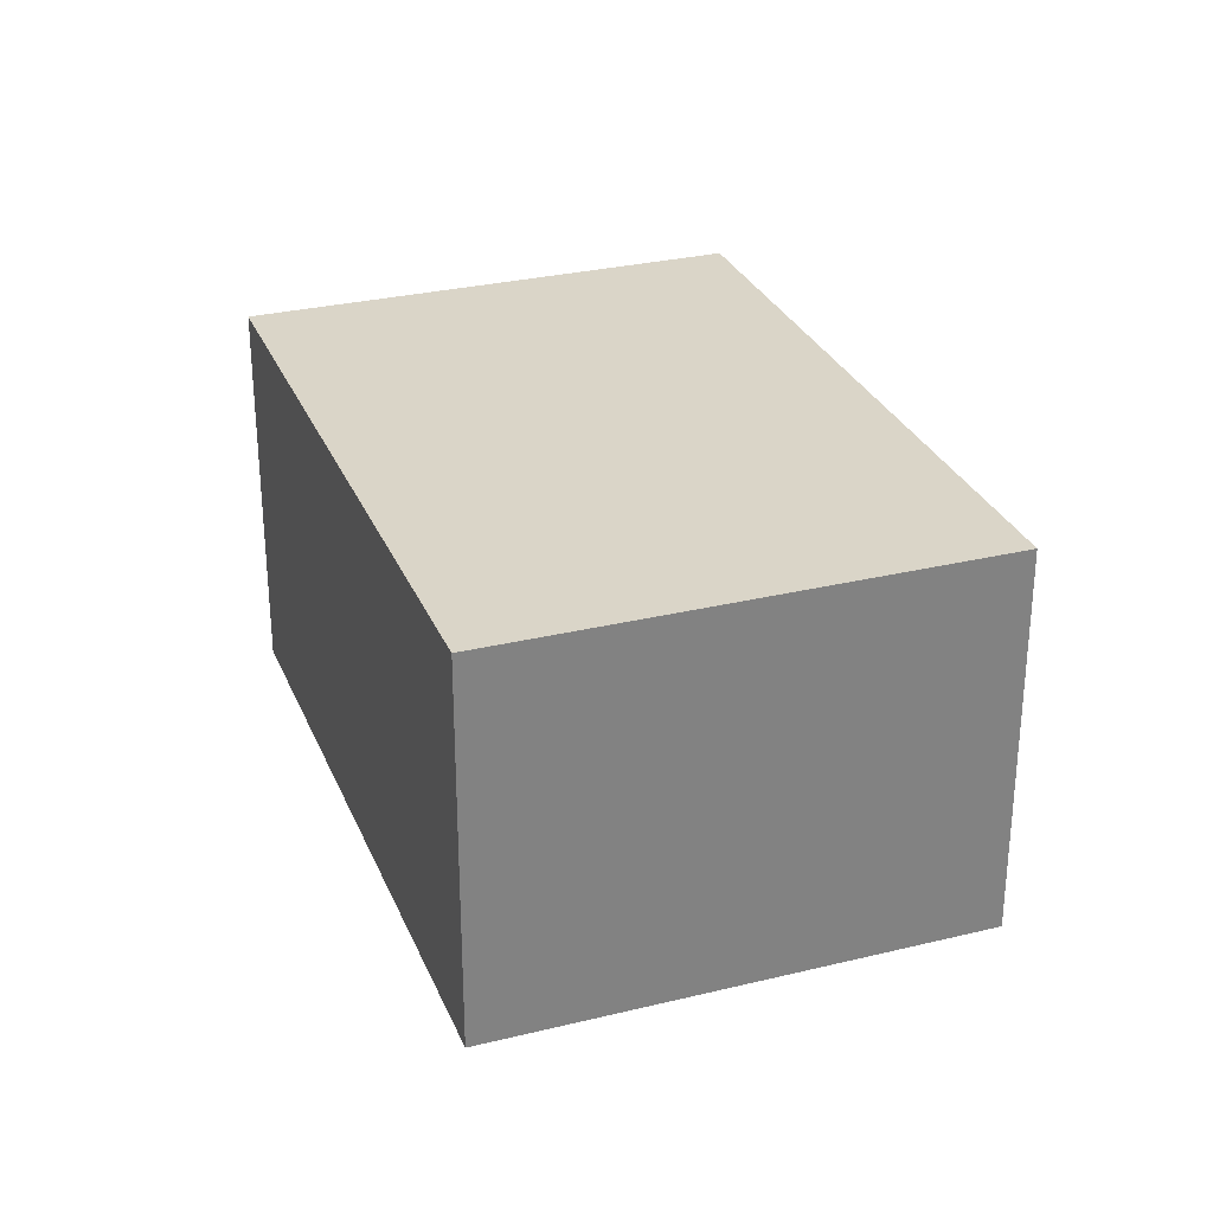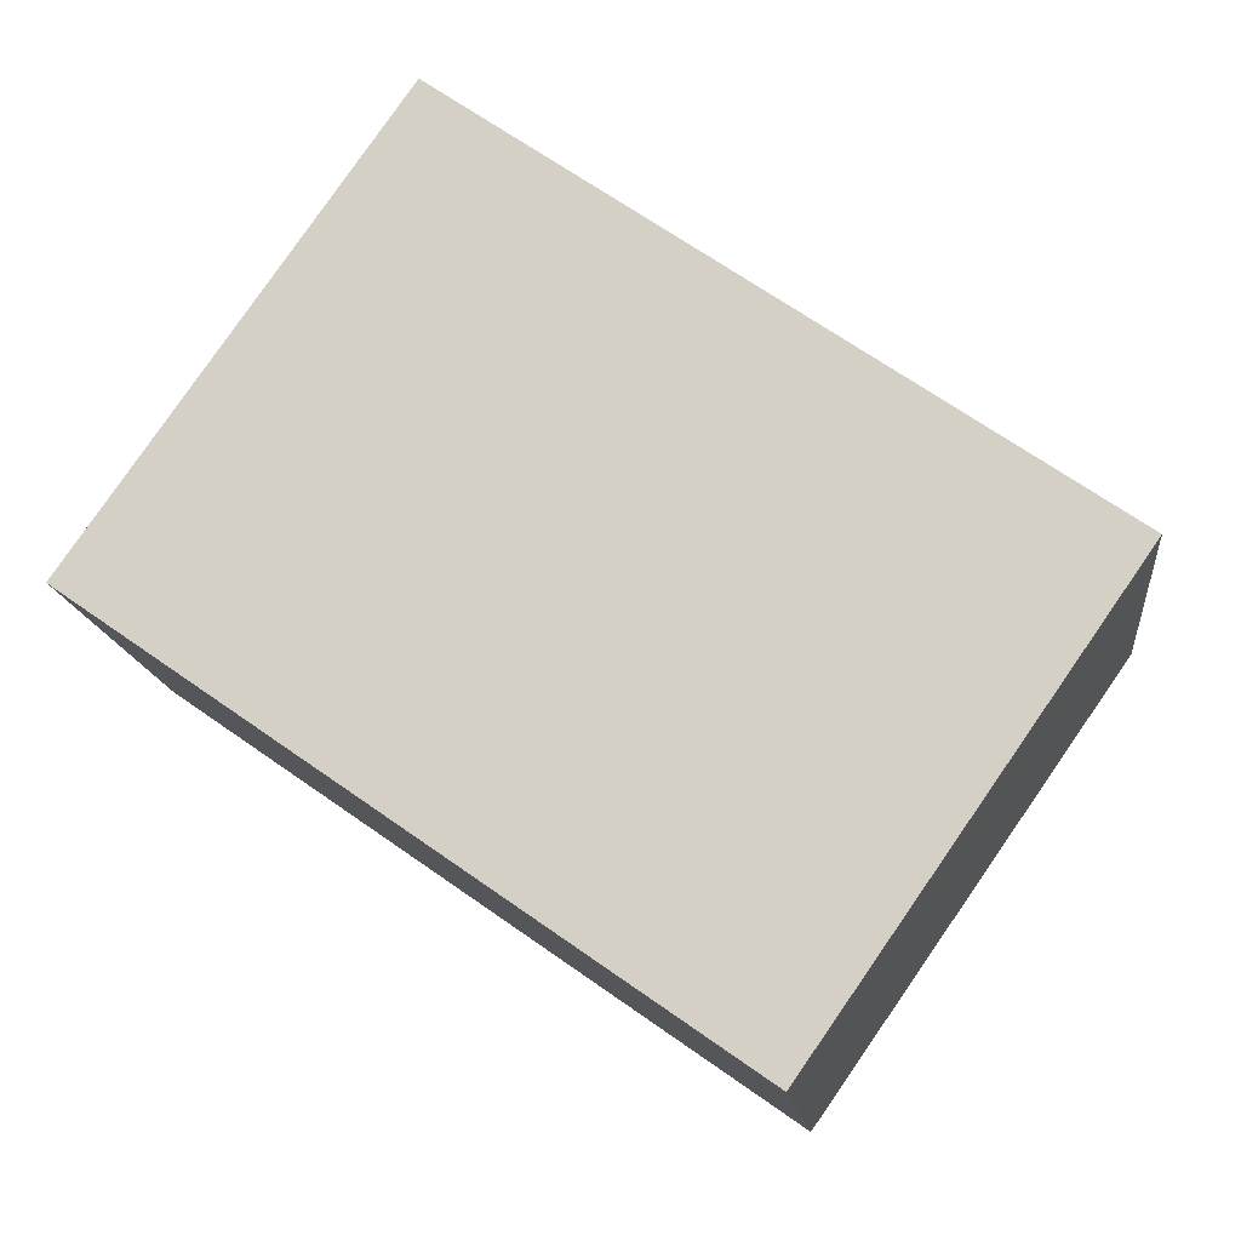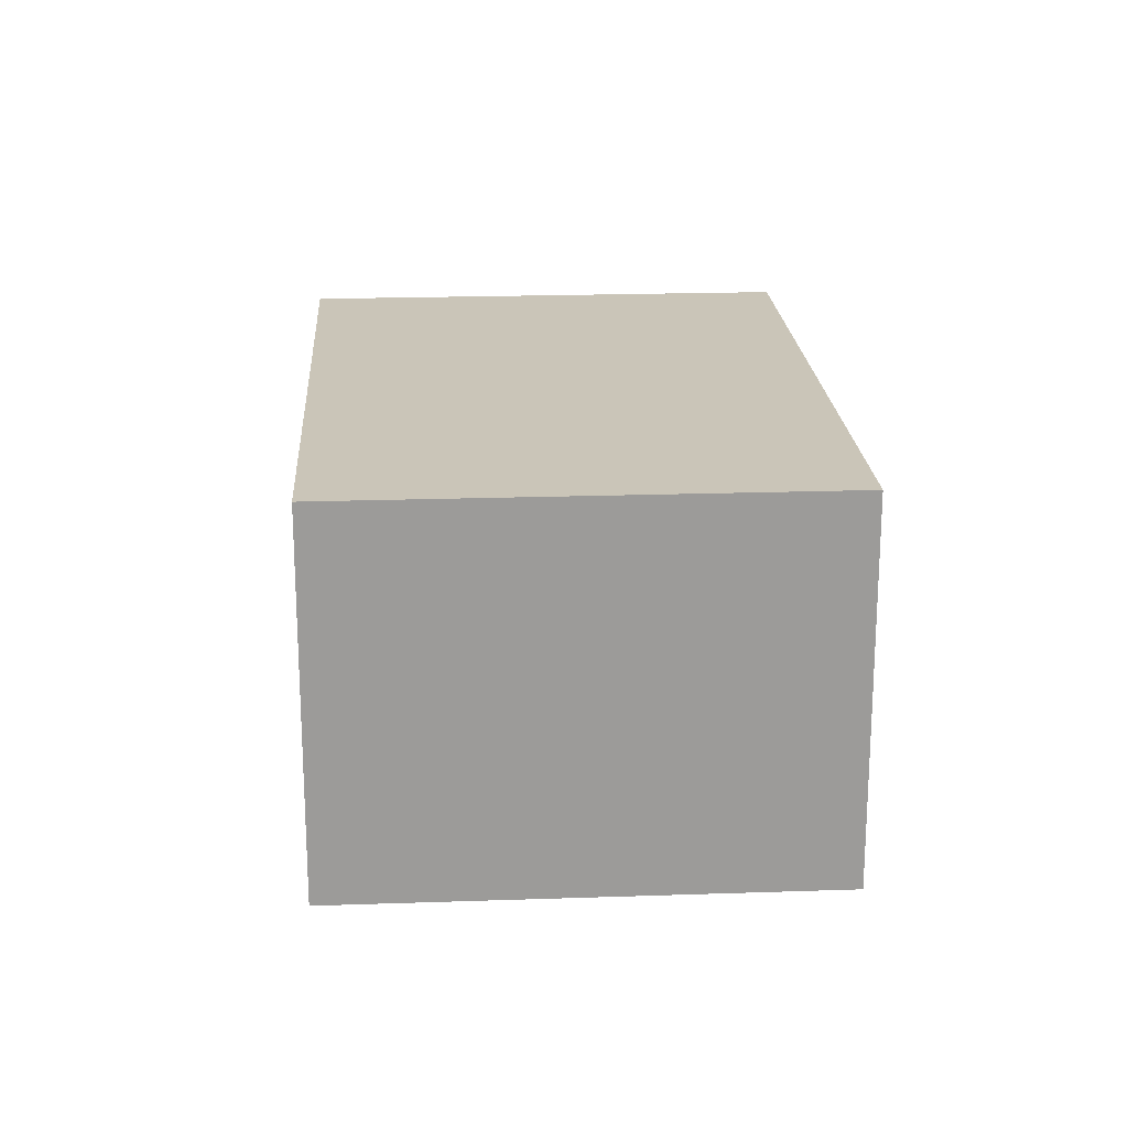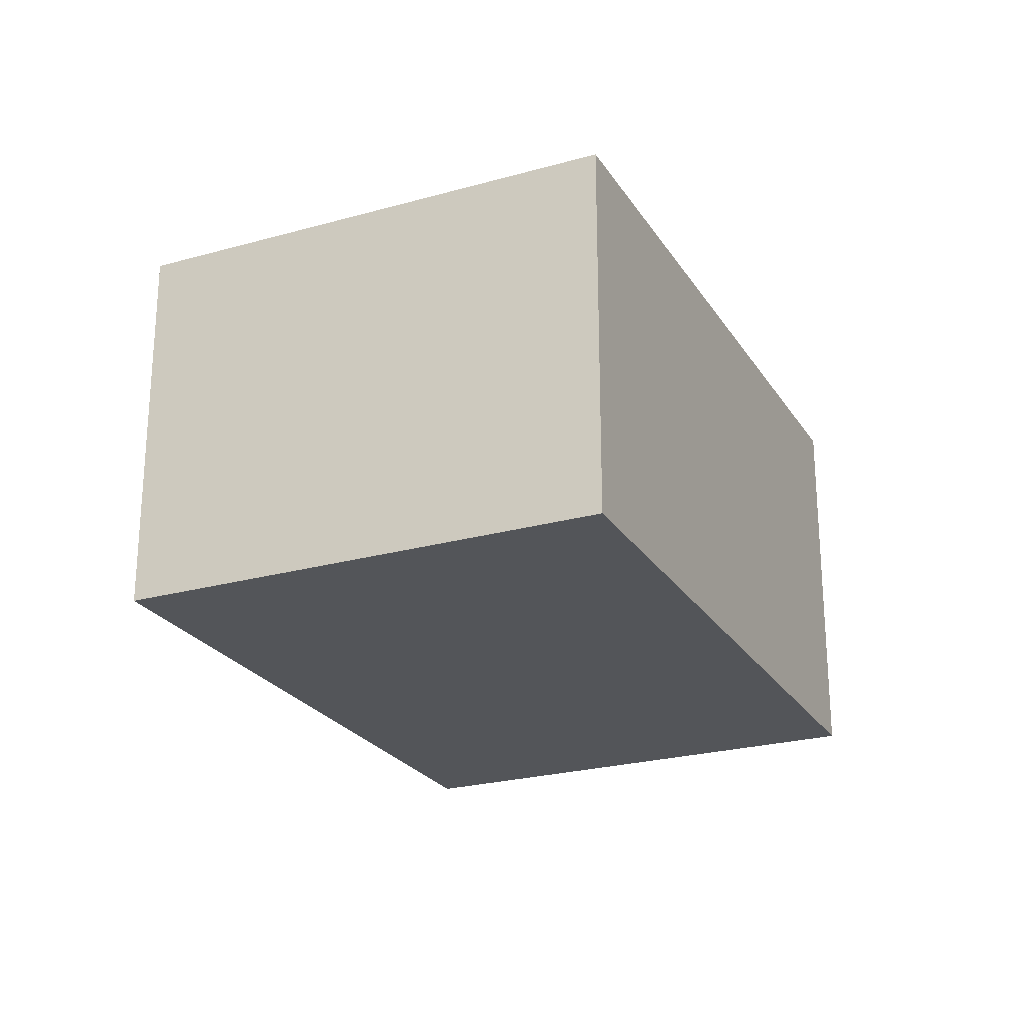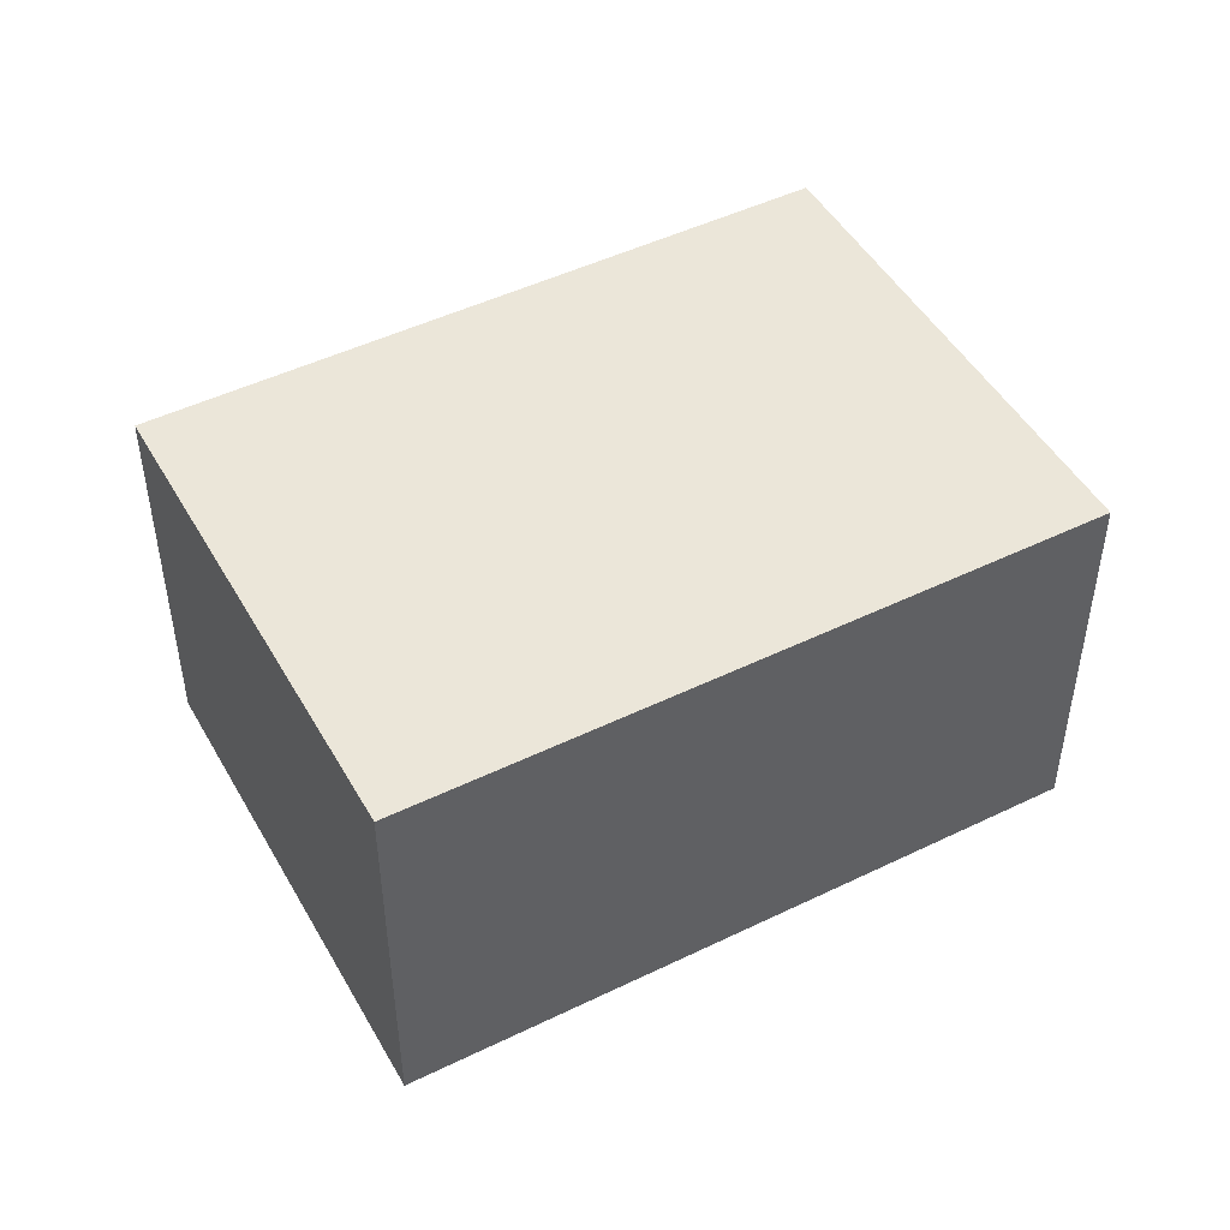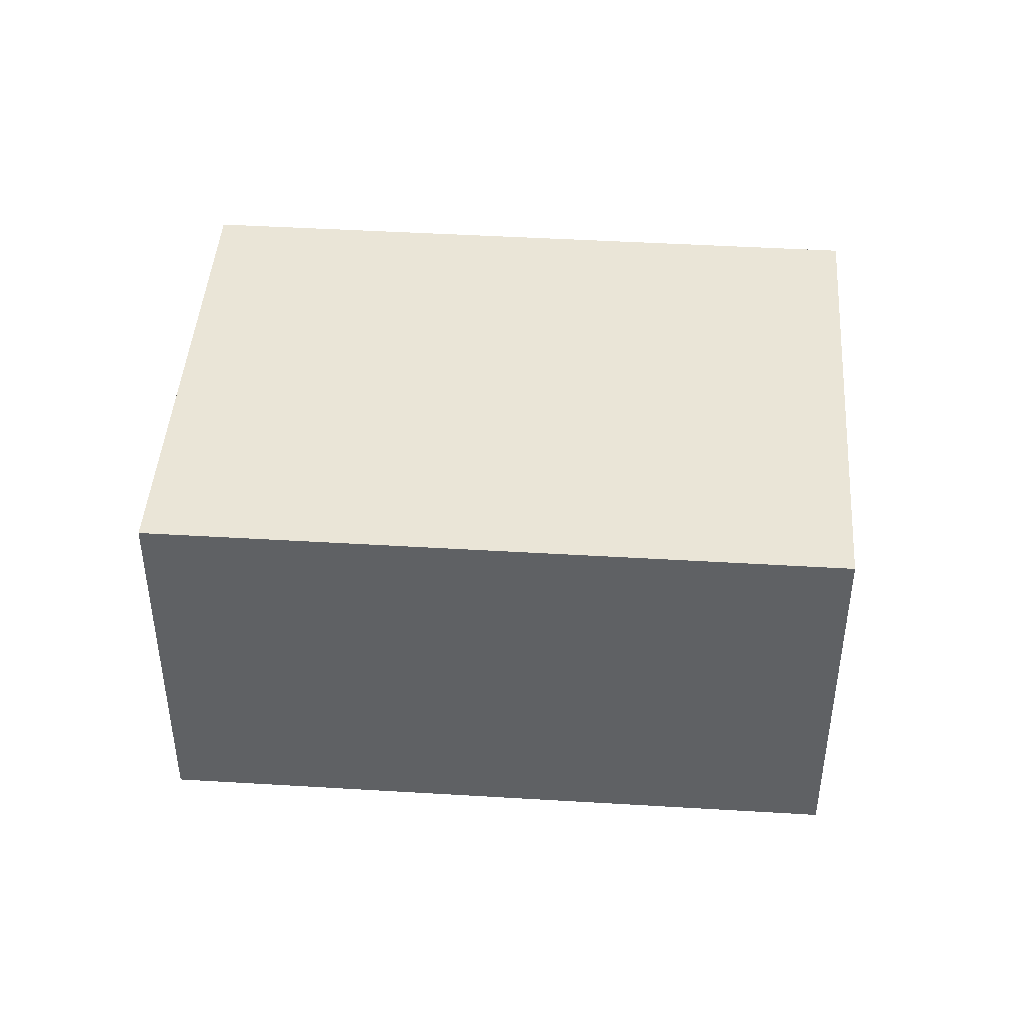
<metadata>
{"format":"obj","ext":"obj","renderer":"f3d","projection":"perspective","resolution":1024,"background":"white","views":[{"elev":29.4,"azim":35.3,"up":"+Y"},{"elev":-14.3,"azim":-173.7,"up":"+Z"},{"elev":20.5,"azim":-128.5,"up":"+Y"},{"elev":-24.3,"azim":-100.1,"up":"+Y"},{"elev":48.1,"azim":-63.5,"up":"+Y"},{"elev":44.3,"azim":149.1,"up":"+Y"}]}
</metadata>
<code>
v  2.102 1.41 1.468
v  1.057 1.41 -1.513
v  0 1.41 8.634e-17
v  3.159 1.41 -0.045
v  0 0 0
v  2.102 -8.989e-17 1.468
v  3.159 2.755e-18 -0.045
v  1.057 9.264e-17 -1.513
g defaultobject
f 1 2 3
f 2 1 4
f 5 1 3
f 1 5 6
f 6 4 1
f 4 6 7
f 7 2 4
f 2 7 8
f 8 3 2
f 3 8 5
f 8 6 5
f 6 8 7

</code>
